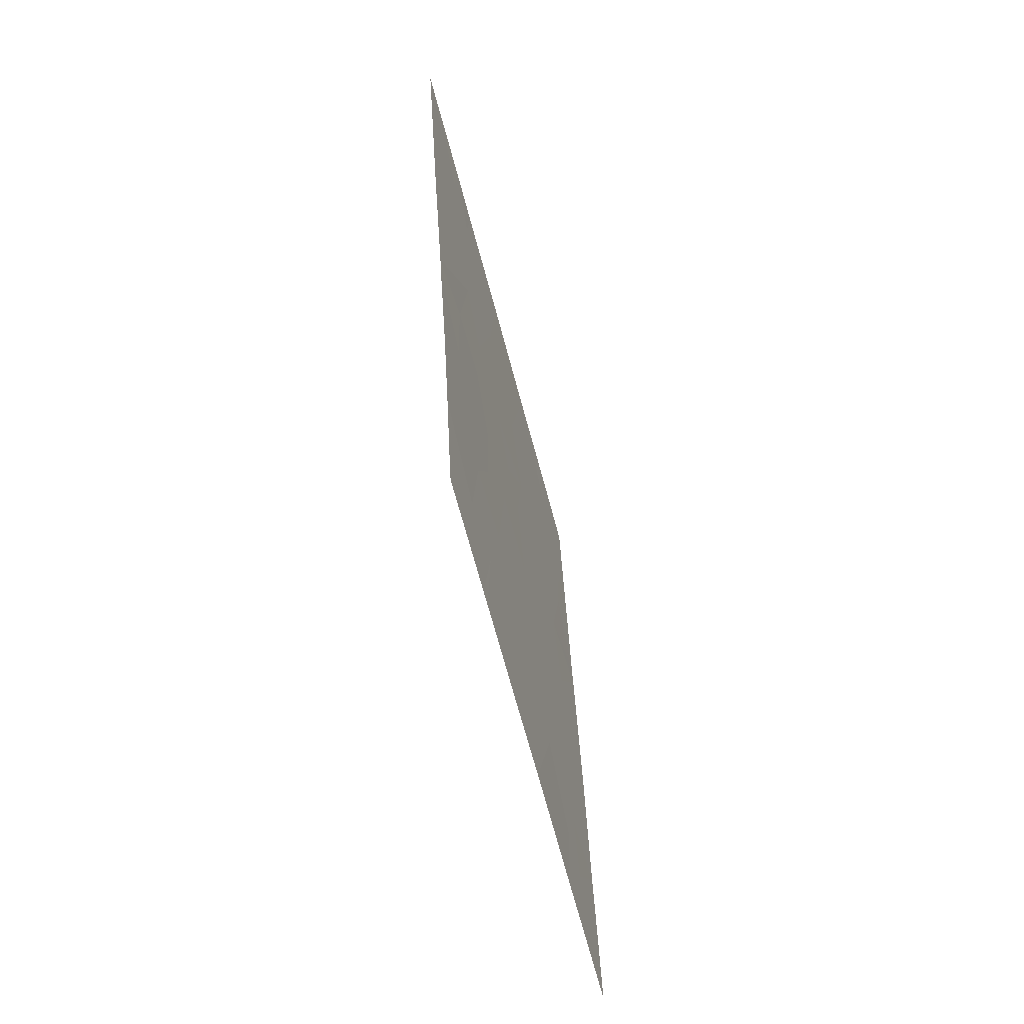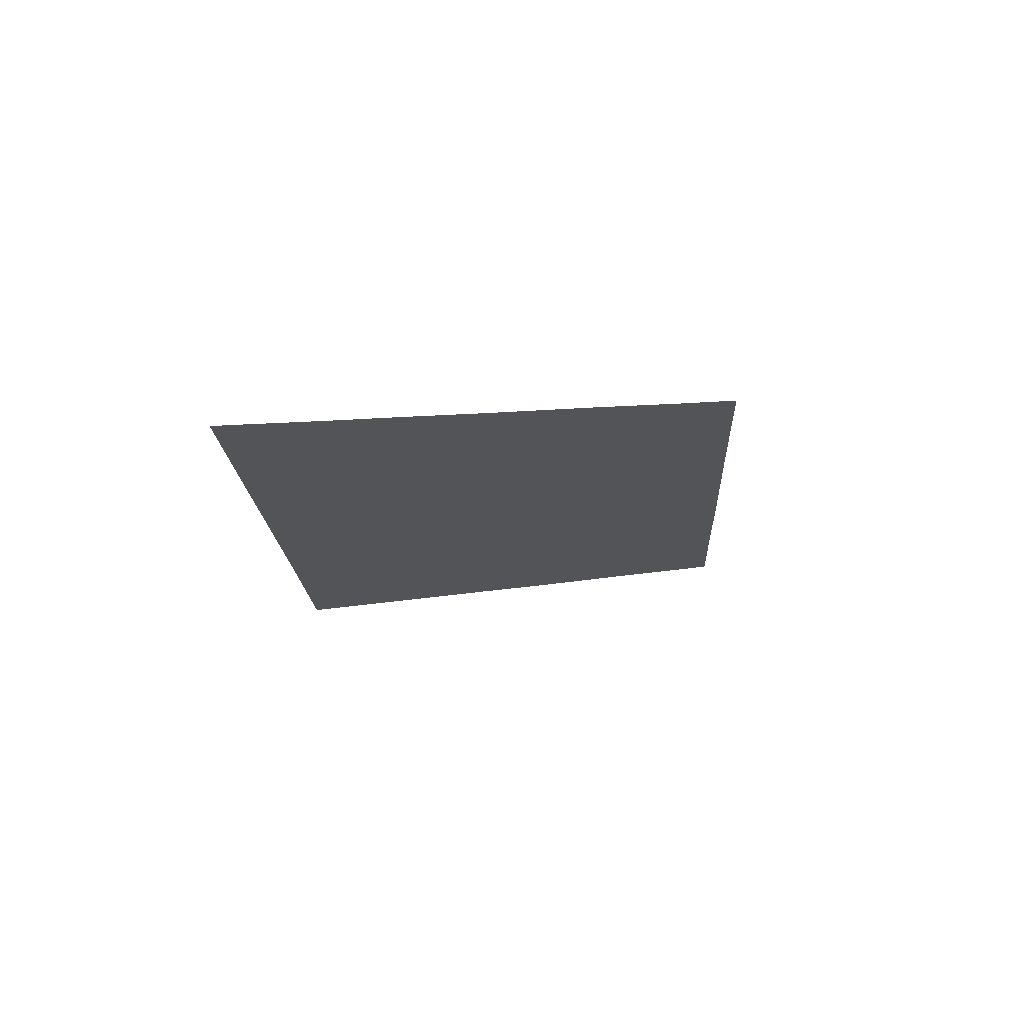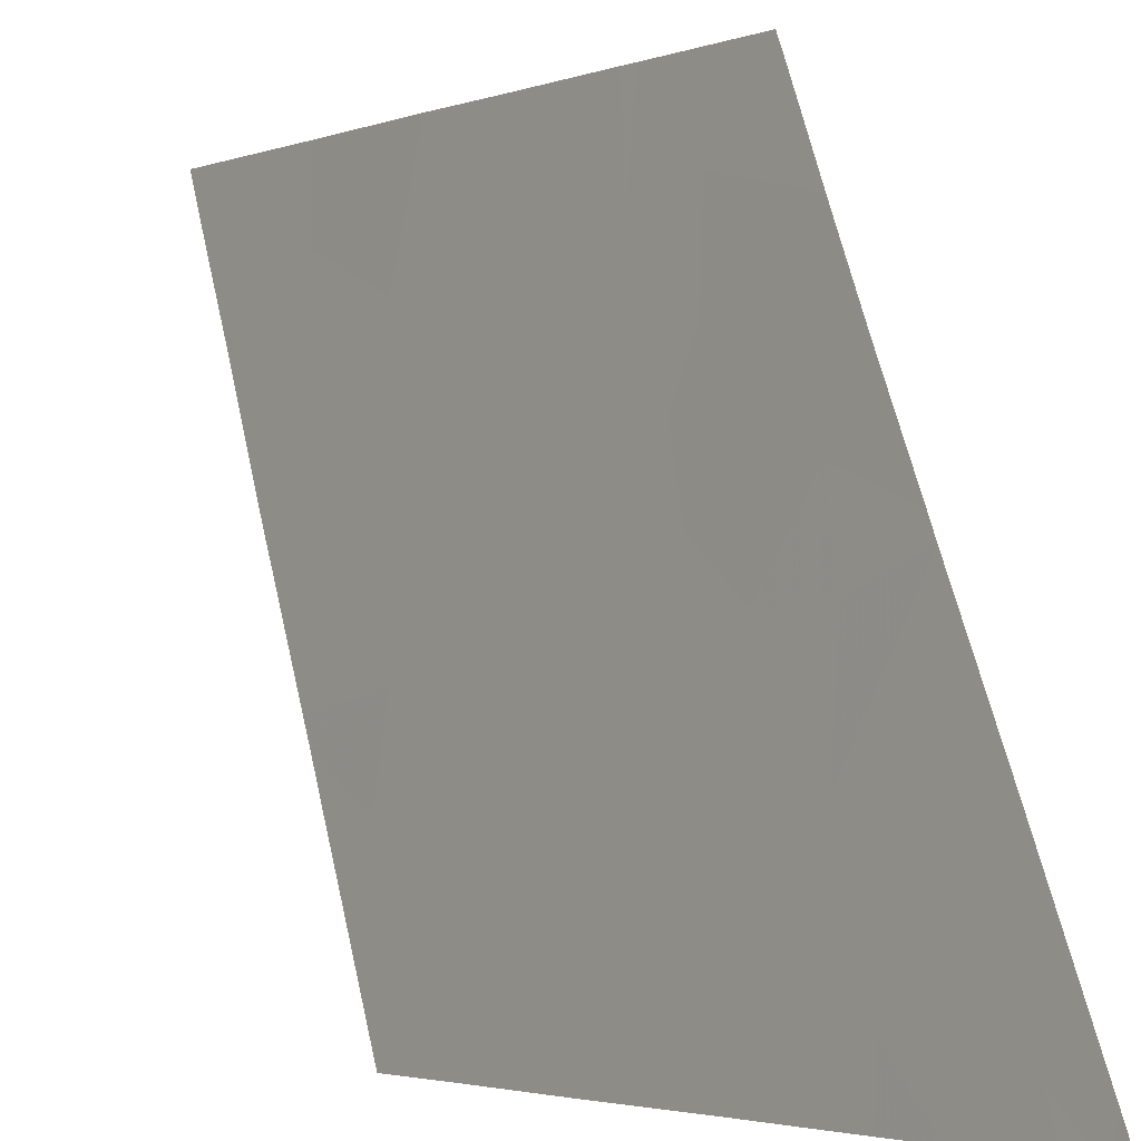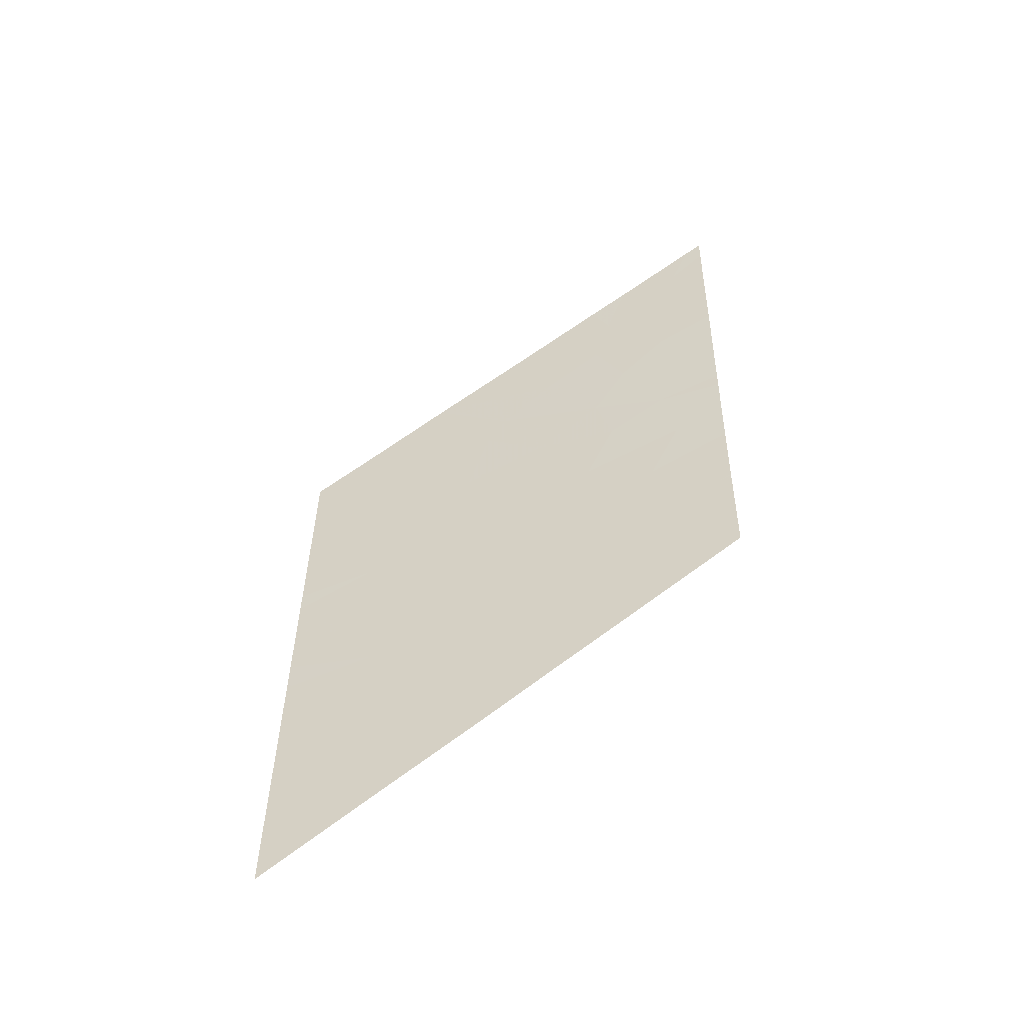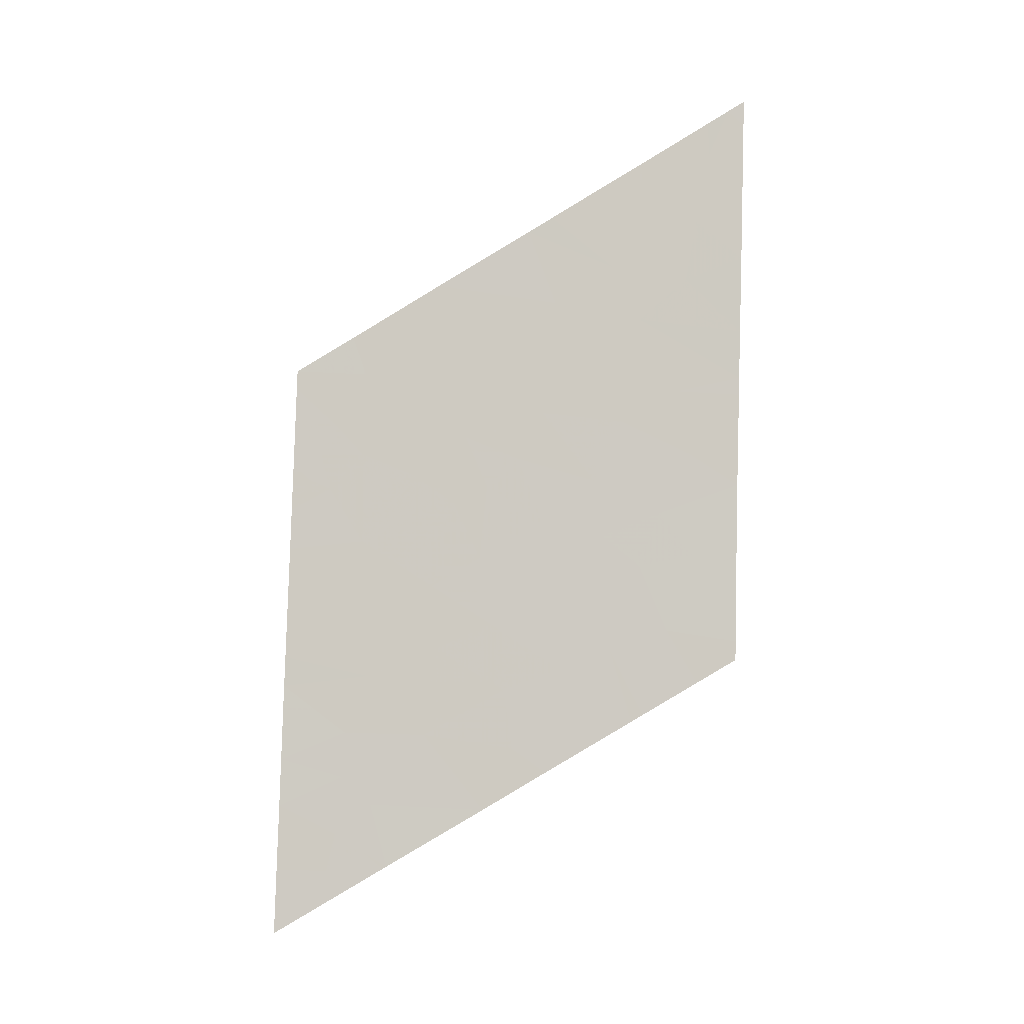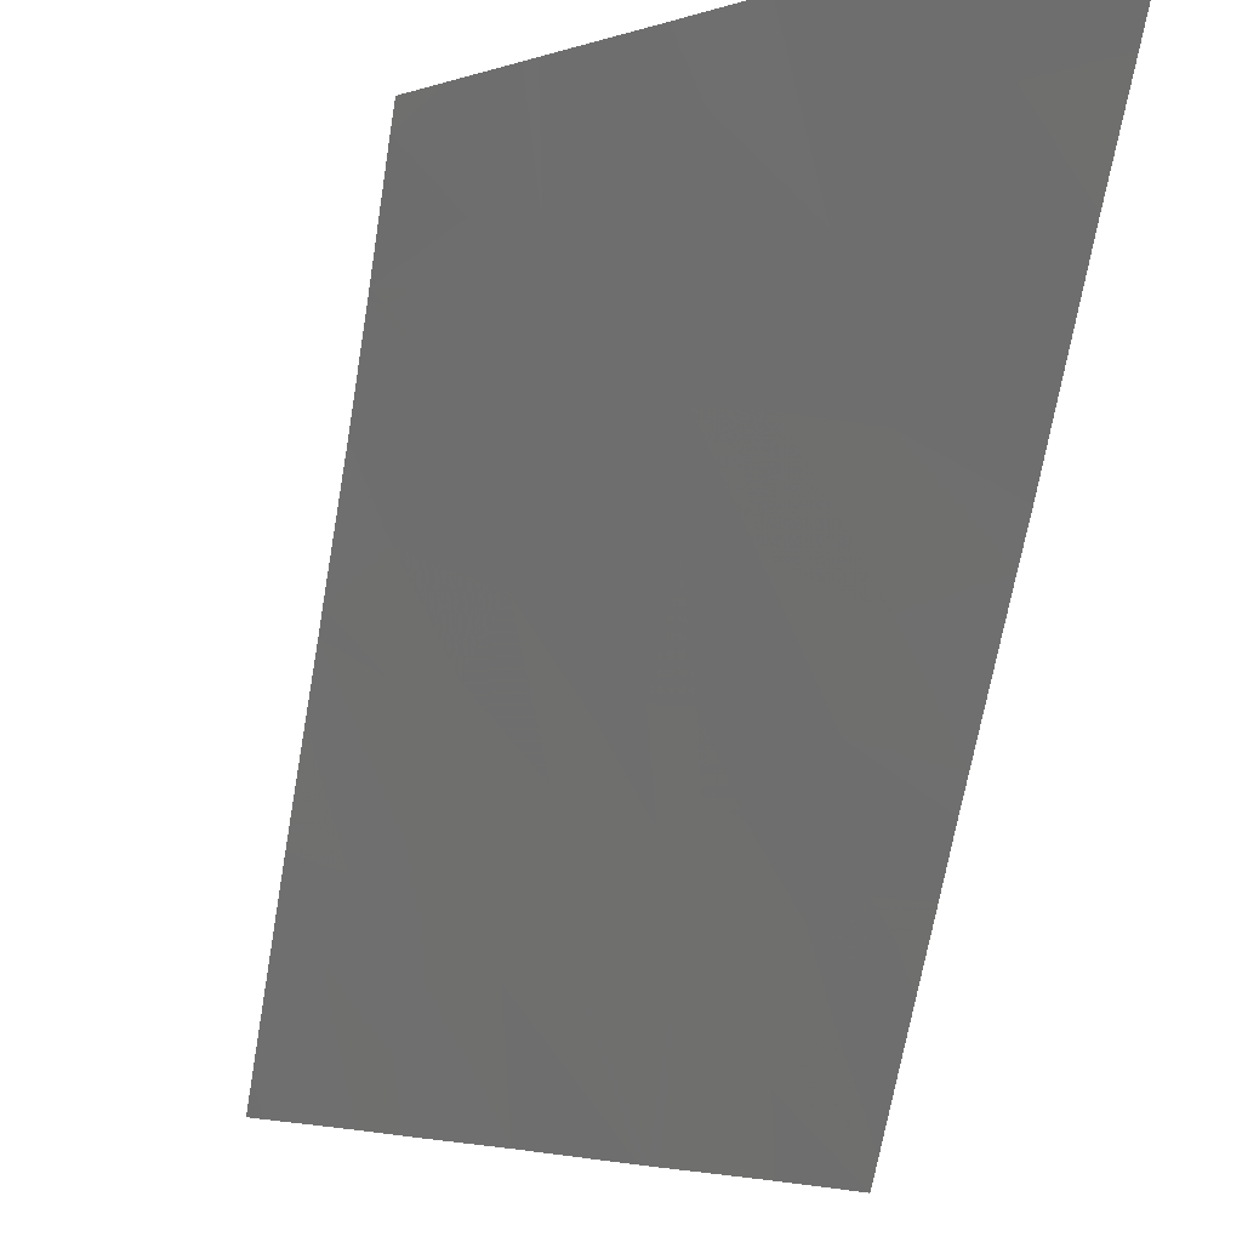
<metadata>
{"format":"obj","ext":"obj","renderer":"f3d","projection":"perspective","resolution":1024,"background":"white","views":[{"elev":-41.2,"azim":162.4,"up":"+Z"},{"elev":74.6,"azim":-139.5,"up":"+Z"},{"elev":56.8,"azim":-8.6,"up":"+Y"},{"elev":-57.4,"azim":76.5,"up":"+Z"},{"elev":-9.7,"azim":62.3,"up":"+Z"},{"elev":-60.0,"azim":174.4,"up":"+Y"}]}
</metadata>
<code>
v -28.03 21.72 -5.751
v -27.74 22.12 -5.462
v -27.68 22.24 -5.748
v -27.39 23 -9.216
v -27.35 23 -8.603
v -27.68 22.55 -9.125
v -27.5 22.79 -8.711
v -27.18 23 -5.962
v -27.19 23 -6.135
v -27.38 22.7 -5.823
v -27.24 23 -6.735
v -27.45 22.63 -6.298
v -29.33 20 -8.431
v -29.31 20 -8.111
v -29.13 20.26 -7.944
v -29 20.49 -8.378
v -28.27 21.77 -10.23
v -28.23 21.82 -10.2
v -28.29 21.72 -10.1
v -28.71 21.01 -9.255
v -28.79 20.96 -9.933
v -29.02 20.56 -9.463
v -27.57 22.75 -9.539
v -27.39 23 -9.362
v -27.39 23 -9.295
v -27.67 22.49 -8.192
v -27.93 22.11 -8.364
v -27.78 22.36 -8.61
v -29.04 20.61 -10.15
v -29.17 20.41 -10.26
v -29.14 20.42 -9.912
v -29 20.74 -10.97
v -29.02 20.71 -10.98
v -29.09 20.58 -10.86
v -29.08 20.29 -7.43
v -29.16 20.19 -7.67
v -28.97 20.48 -7.672
v -27.32 23 -7.976
v -27.35 23 -8.538
v -27.54 22.71 -8.527
v -28.28 21.53 -7.728
v -28.14 21.69 -7.36
v -28.5 21.17 -7.545
v -28.62 21.02 -7.792
v -28.58 21.1 -8.076
v -28.76 20.82 -7.842
v -28.19 21.71 -8.228
v -28.07 21.93 -8.832
v -28.72 20.84 -7.443
v -28.65 20.96 -7.655
v -27.56 22.37 -5.285
v -27.48 22.52 -5.529
v -27.35 23 -8.549
v -27.42 22.9 -8.586
v -29.52 20 -11.44
v -29.27 20.33 -11
v -29.03 20.7 -10.99
v -29.5 20.02 -11.47
v -29.44 20 -10.12
v -29.46 20 -10.49
v -29.49 20 -10.99
v -29.22 20.38 -10.71
v -29.29 20 -7.744
v -29.22 20.11 -7.867
v -28.56 21.36 -10.52
v -28.41 21.54 -10.04
v -27.26 23 -7.112
v -27.67 22.33 -6.617
v -28.28 21.43 -6.781
v -28.56 20.96 -6.289
v -28.04 21.76 -6.46
v -27.84 22.12 -7.022
v -27.77 22.14 -6.175
v -27.94 22.05 -7.92
v -28.59 20.92 -6.313
v -28.63 20.87 -6.352
v -28.61 20.96 -7
v -28.42 21.33 -7.95
v -27.27 23 -7.25
v -27.51 22.68 -7.718
v -28.38 21.3 -7
v -27.28 22.76 -5.009
v -27.19 22.89 -4.912
v -27.29 22.77 -5.261
v -27.11 23 -4.838
v -27.12 23 -5.033
v -29.05 20.61 -10.48
v -29.39 20 -9.305
v -29.09 20.41 -8.899
v -28.62 21.13 -9.026
v -28.45 21.38 -9.061
v -28.71 20.98 -8.748
v -28.48 21.29 -8.528
v -27.87 22.33 -9.84
v -27.82 22.4 -9.787
v -28.17 21.84 -9.421
v -27.94 22.18 -9.291
v -27.54 22.59 -7.21
v -28.61 20.99 -7.329
v -29.27 20 -7.35
v -28.42 21.48 -9.581
v -27.8 22.22 -7.446
v -28.12 21.97 -10.09
v -28.27 21.73 -9.905
v -29.34 20 -8.593
v -28.14 21.56 -5.863
v -29.52 20 -11.49
v -28.93 20.47 -7.008
v -29.4 20 -9.536
v -28.98 20.38 -6.702
v -29.25 20 -7.114
v -29.24 20 -6.969
f 3 2 1
f 6 4 5
f 5 7 6
f 10 9 8
f 12 11 9
f 15 14 13
f 13 16 15
f 19 17 18
f 22 21 20
f 25 23 24
f 28 26 27
f 31 30 29
f 34 33 32
f 37 35 36
f 40 39 38
f 38 26 40
f 40 6 7
f 40 28 6
f 43 41 42
f 46 45 44
f 48 27 47
f 46 50 49
f 3 51 2
f 3 52 51
f 54 53 39
f 58 56 55
f 58 57 56
f 4 23 25
f 30 59 60
f 30 31 59
f 62 61 56
f 62 60 61
f 54 5 53
f 36 63 64
f 66 65 17
f 66 21 65
f 68 67 11
f 11 12 68
f 71 70 69
f 72 69 42
f 72 71 69
f 12 10 3
f 3 73 12
f 26 74 27
f 77 75 76
f 78 43 45
f 80 38 79
f 43 42 81
f 34 62 56
f 84 83 82
f 21 31 29
f 83 86 85
f 30 60 62
f 62 87 30
f 74 42 41
f 41 47 74
f 89 88 22
f 73 71 68
f 71 72 68
f 15 37 36
f 91 90 20
f 56 61 55
f 69 70 75
f 75 81 69
f 77 81 75
f 77 43 81
f 40 7 54
f 91 93 92
f 97 94 95
f 97 96 94
f 68 98 67
f 68 72 98
f 43 77 99
f 91 92 90
f 73 3 1
f 7 5 54
f 36 100 63
f 78 41 43
f 78 47 41
f 42 69 81
f 16 46 37
f 37 15 16
f 101 20 21
f 101 91 20
f 74 102 42
f 87 32 65
f 65 21 87
f 104 103 94
f 94 96 104
f 97 6 28
f 28 48 97
f 101 104 96
f 72 102 98
f 16 13 105
f 105 89 16
f 89 22 20
f 20 92 89
f 15 64 14
f 89 105 88
f 92 20 90
f 73 1 106
f 106 71 73
f 50 46 44
f 107 58 55
f 101 96 91
f 34 32 87
f 92 93 45
f 77 76 108
f 108 49 77
f 97 95 6
f 15 36 64
f 10 84 52
f 91 96 48
f 37 46 49
f 98 79 67
f 74 80 102
f 74 26 80
f 31 109 59
f 98 80 79
f 98 102 80
f 22 88 109
f 109 31 22
f 110 108 76
f 6 23 4
f 6 95 23
f 111 100 35
f 35 108 111
f 14 64 63
f 112 111 108
f 108 110 112
f 66 17 19
f 35 100 36
f 21 22 31
f 104 18 103
f 34 57 33
f 12 9 10
f 34 87 62
f 104 19 18
f 87 29 30
f 84 86 83
f 40 54 39
f 77 49 99
f 49 108 35
f 35 37 49
f 52 82 51
f 52 84 82
f 84 8 86
f 84 10 8
f 12 73 68
f 27 74 47
f 72 42 102
f 78 45 93
f 93 47 78
f 71 106 70
f 87 21 29
f 49 43 99
f 45 43 44
f 104 66 19
f 50 44 43
f 50 43 49
f 96 97 48
f 89 92 16
f 101 21 66
f 66 104 101
f 40 26 28
f 26 38 80
f 91 47 93
f 91 48 47
f 34 56 57
f 16 45 46
f 16 92 45
f 52 3 10
f 48 28 27

</code>
